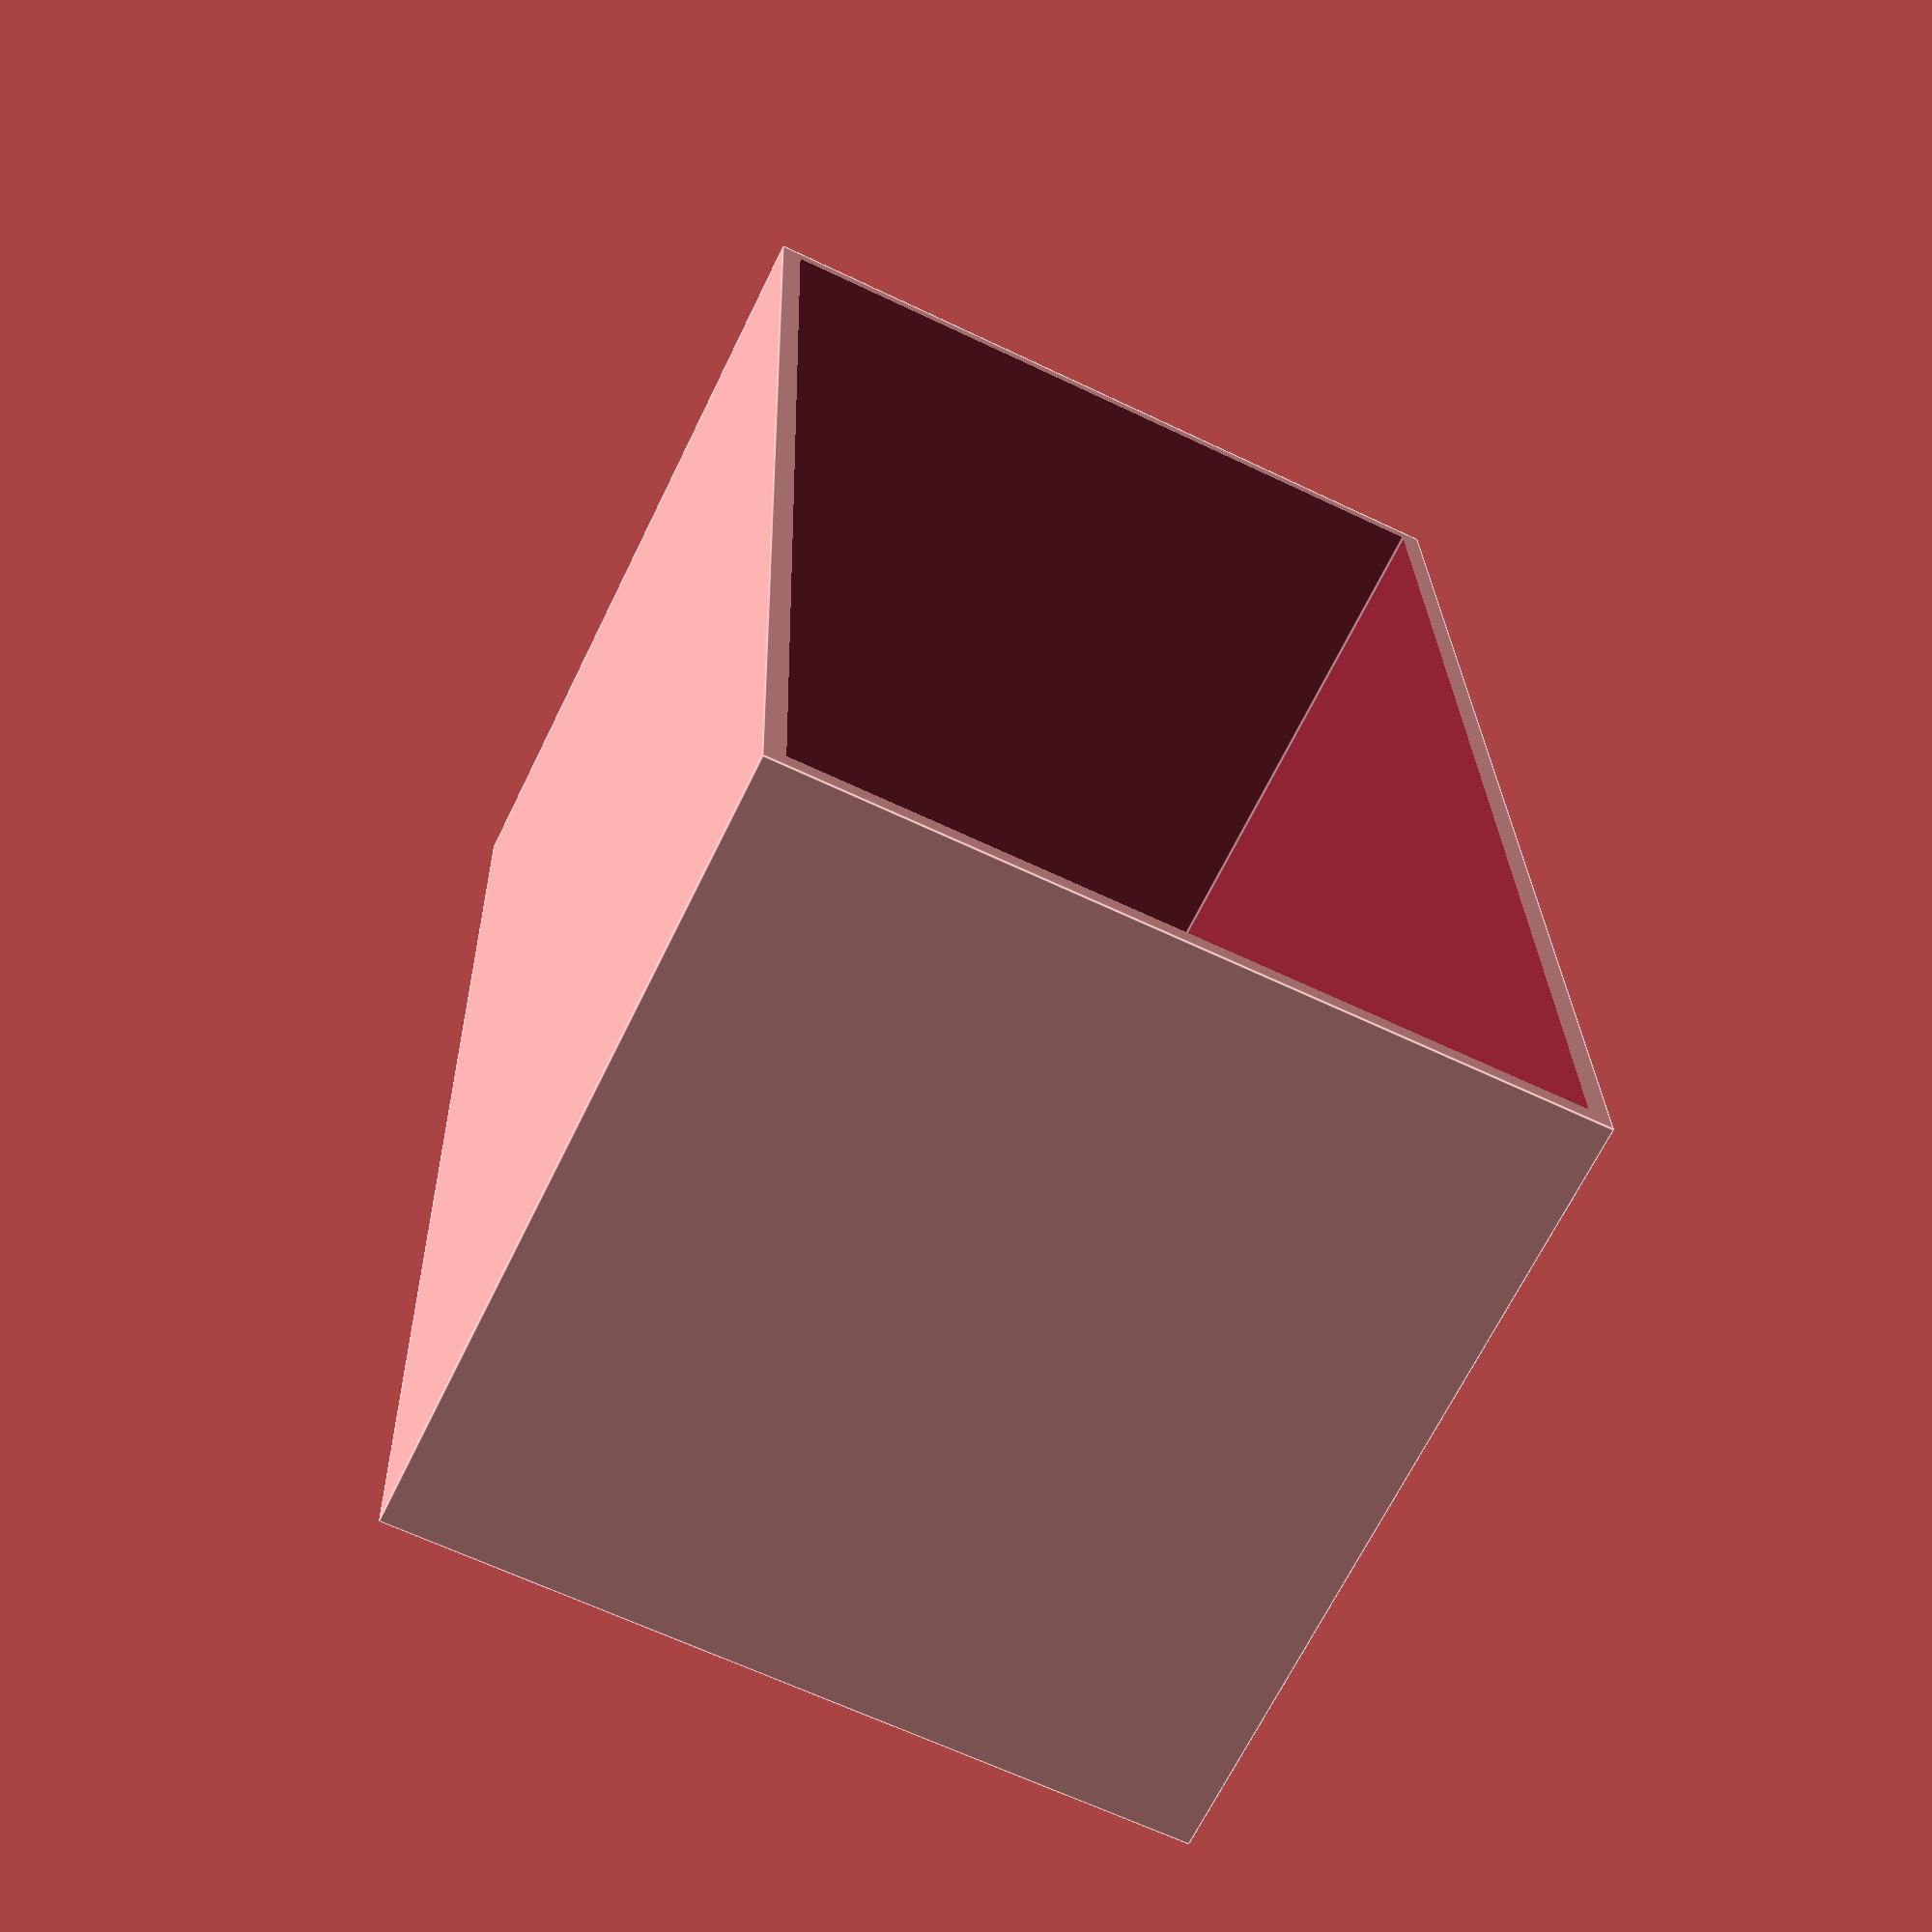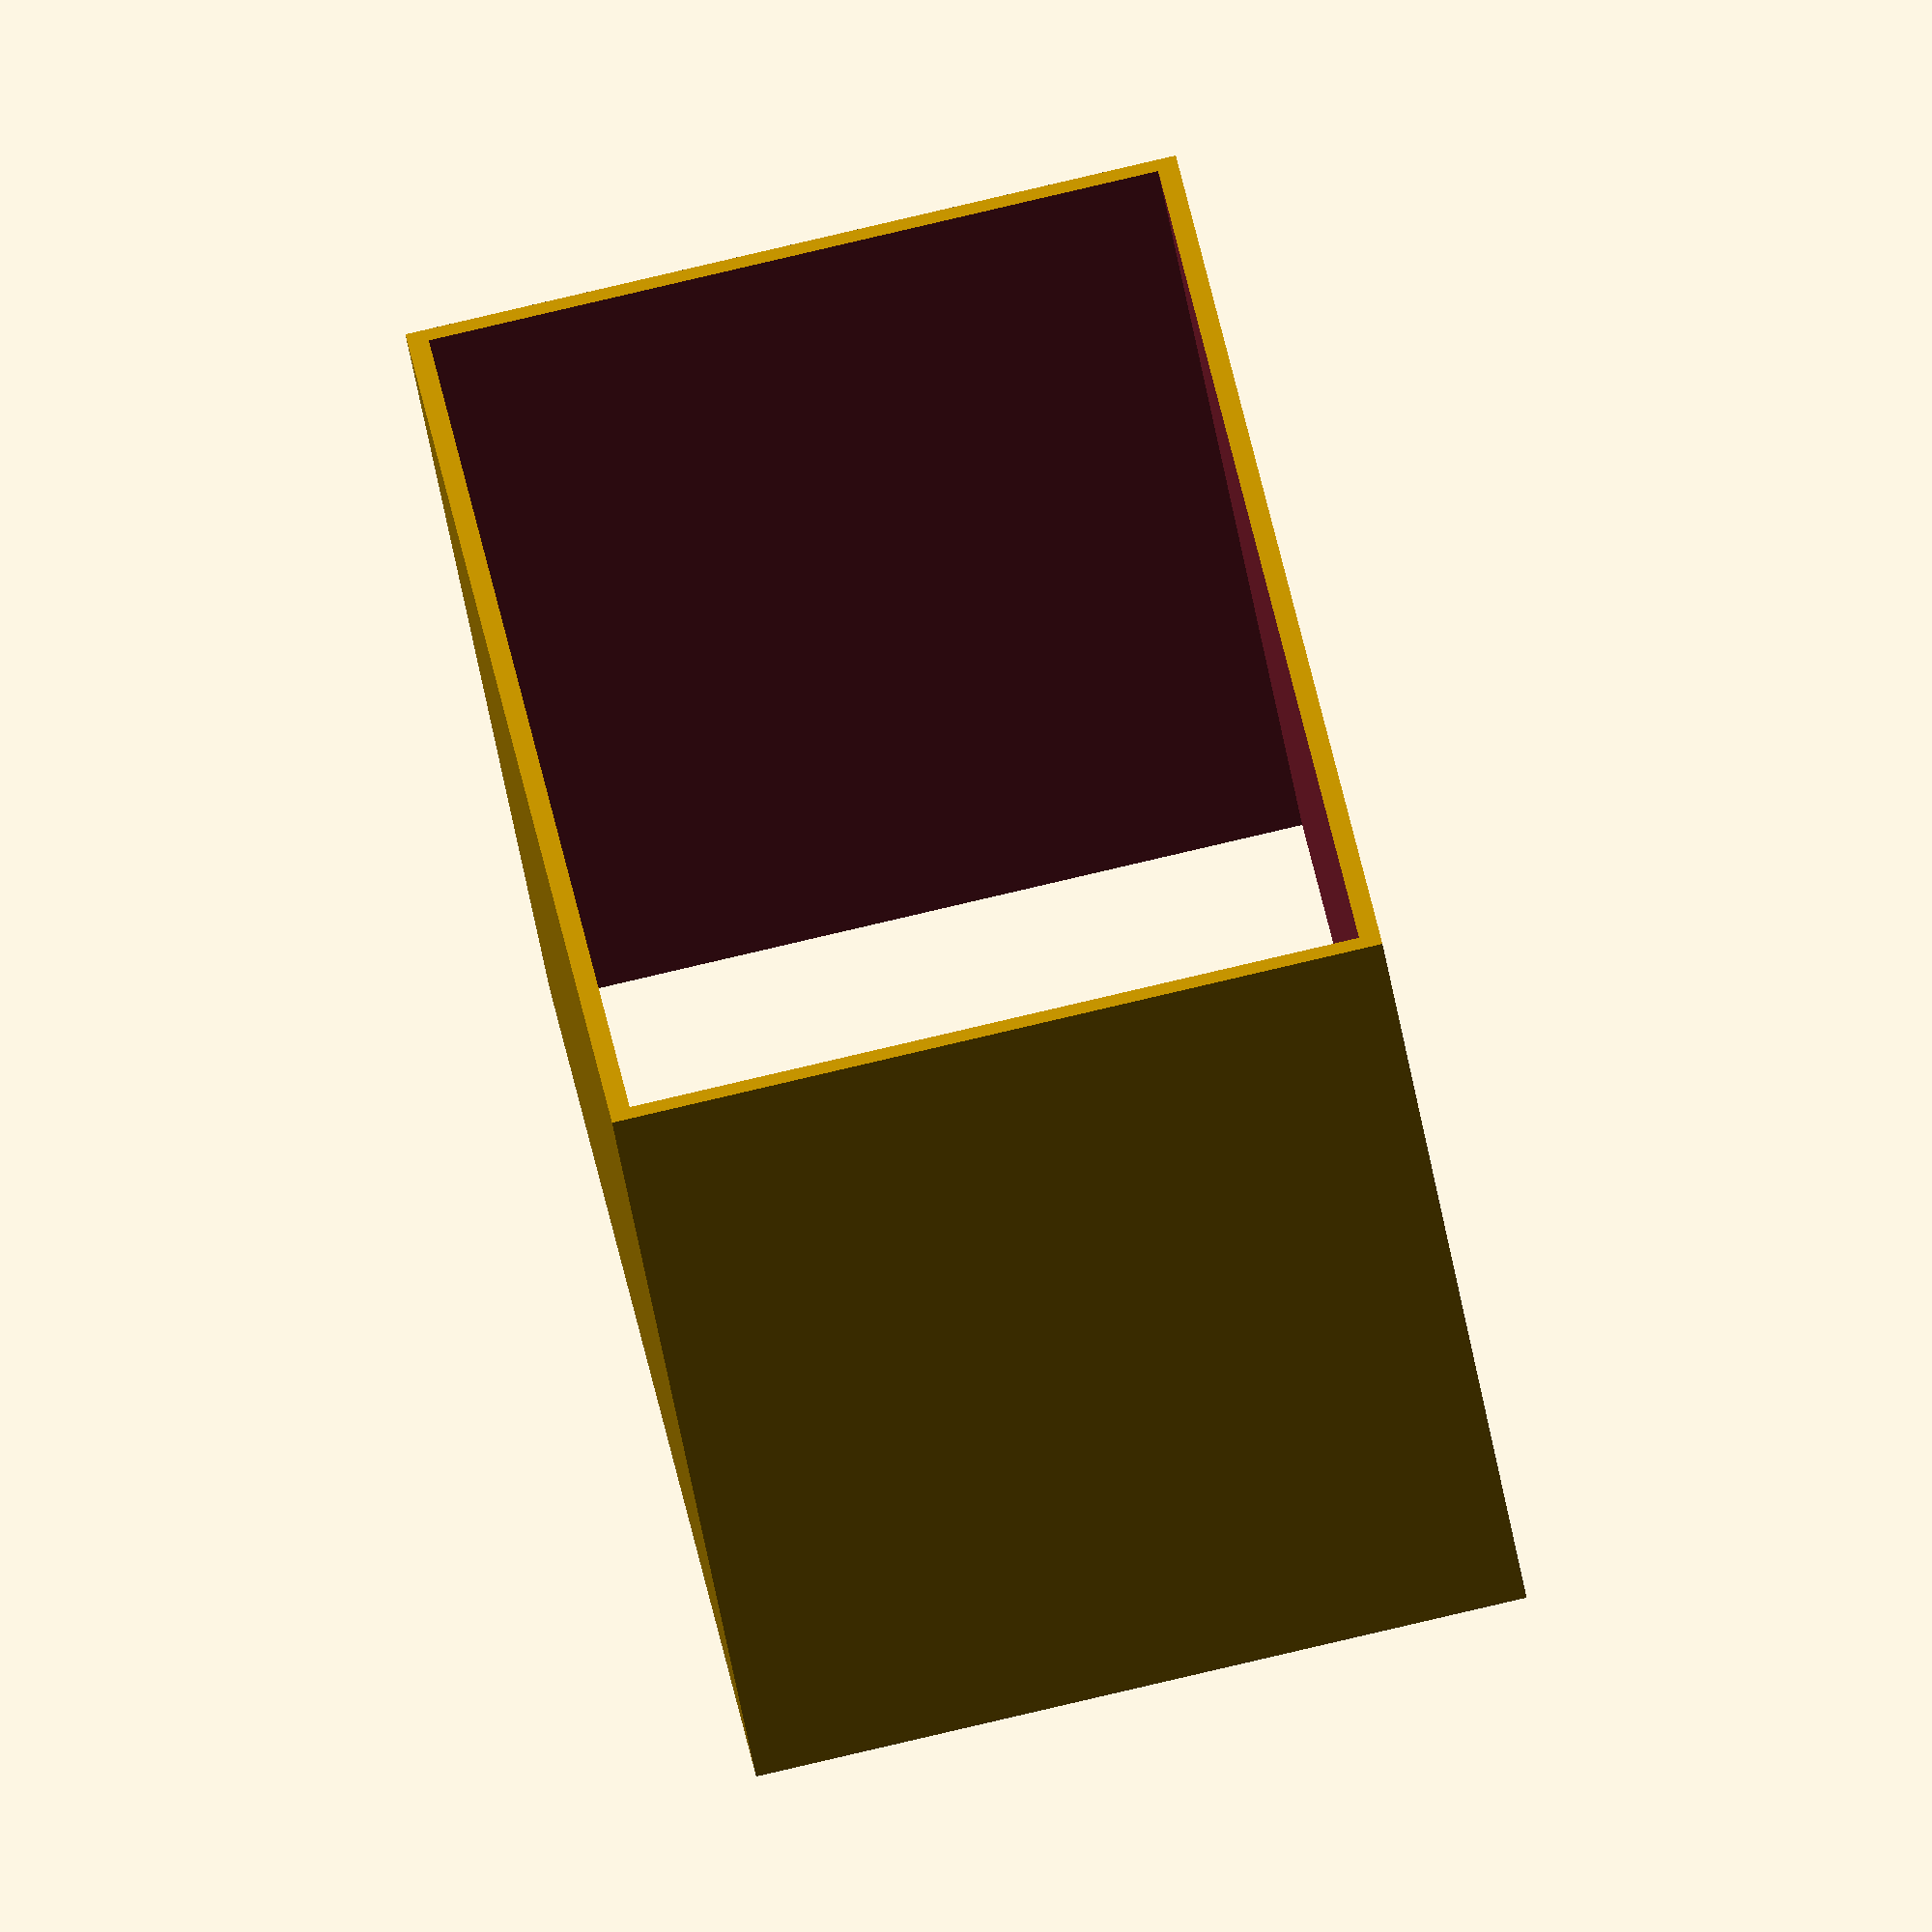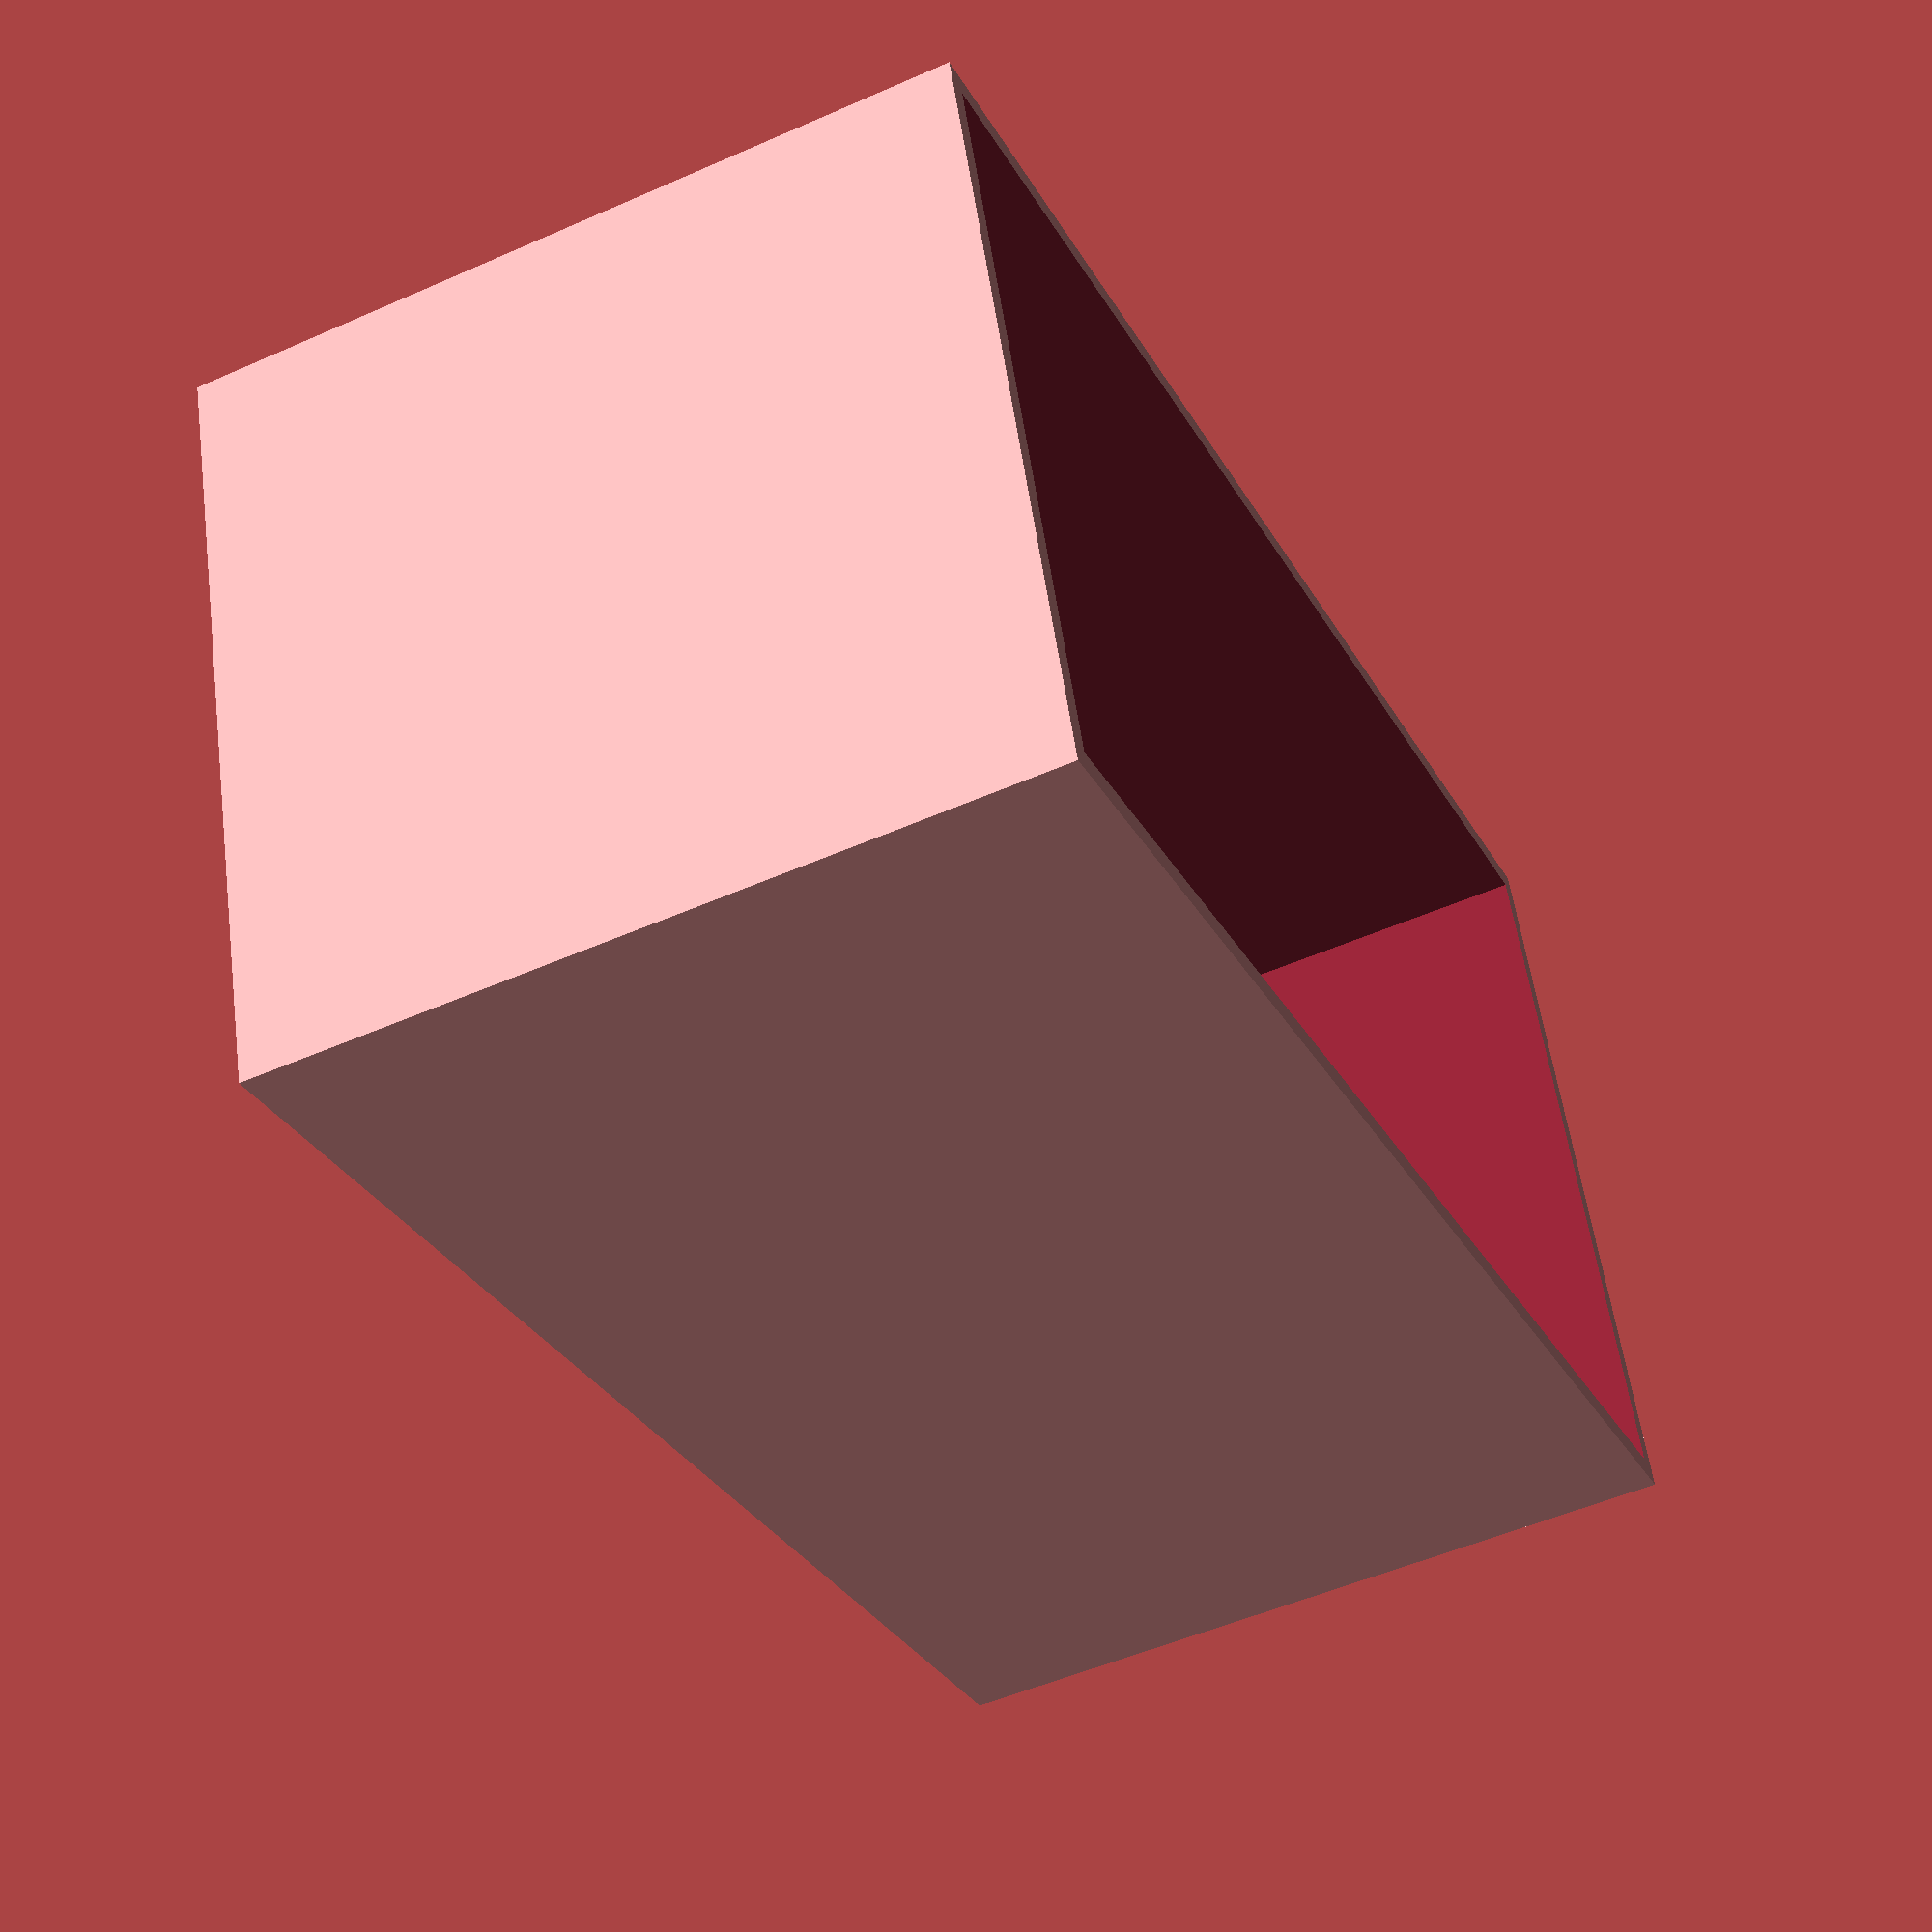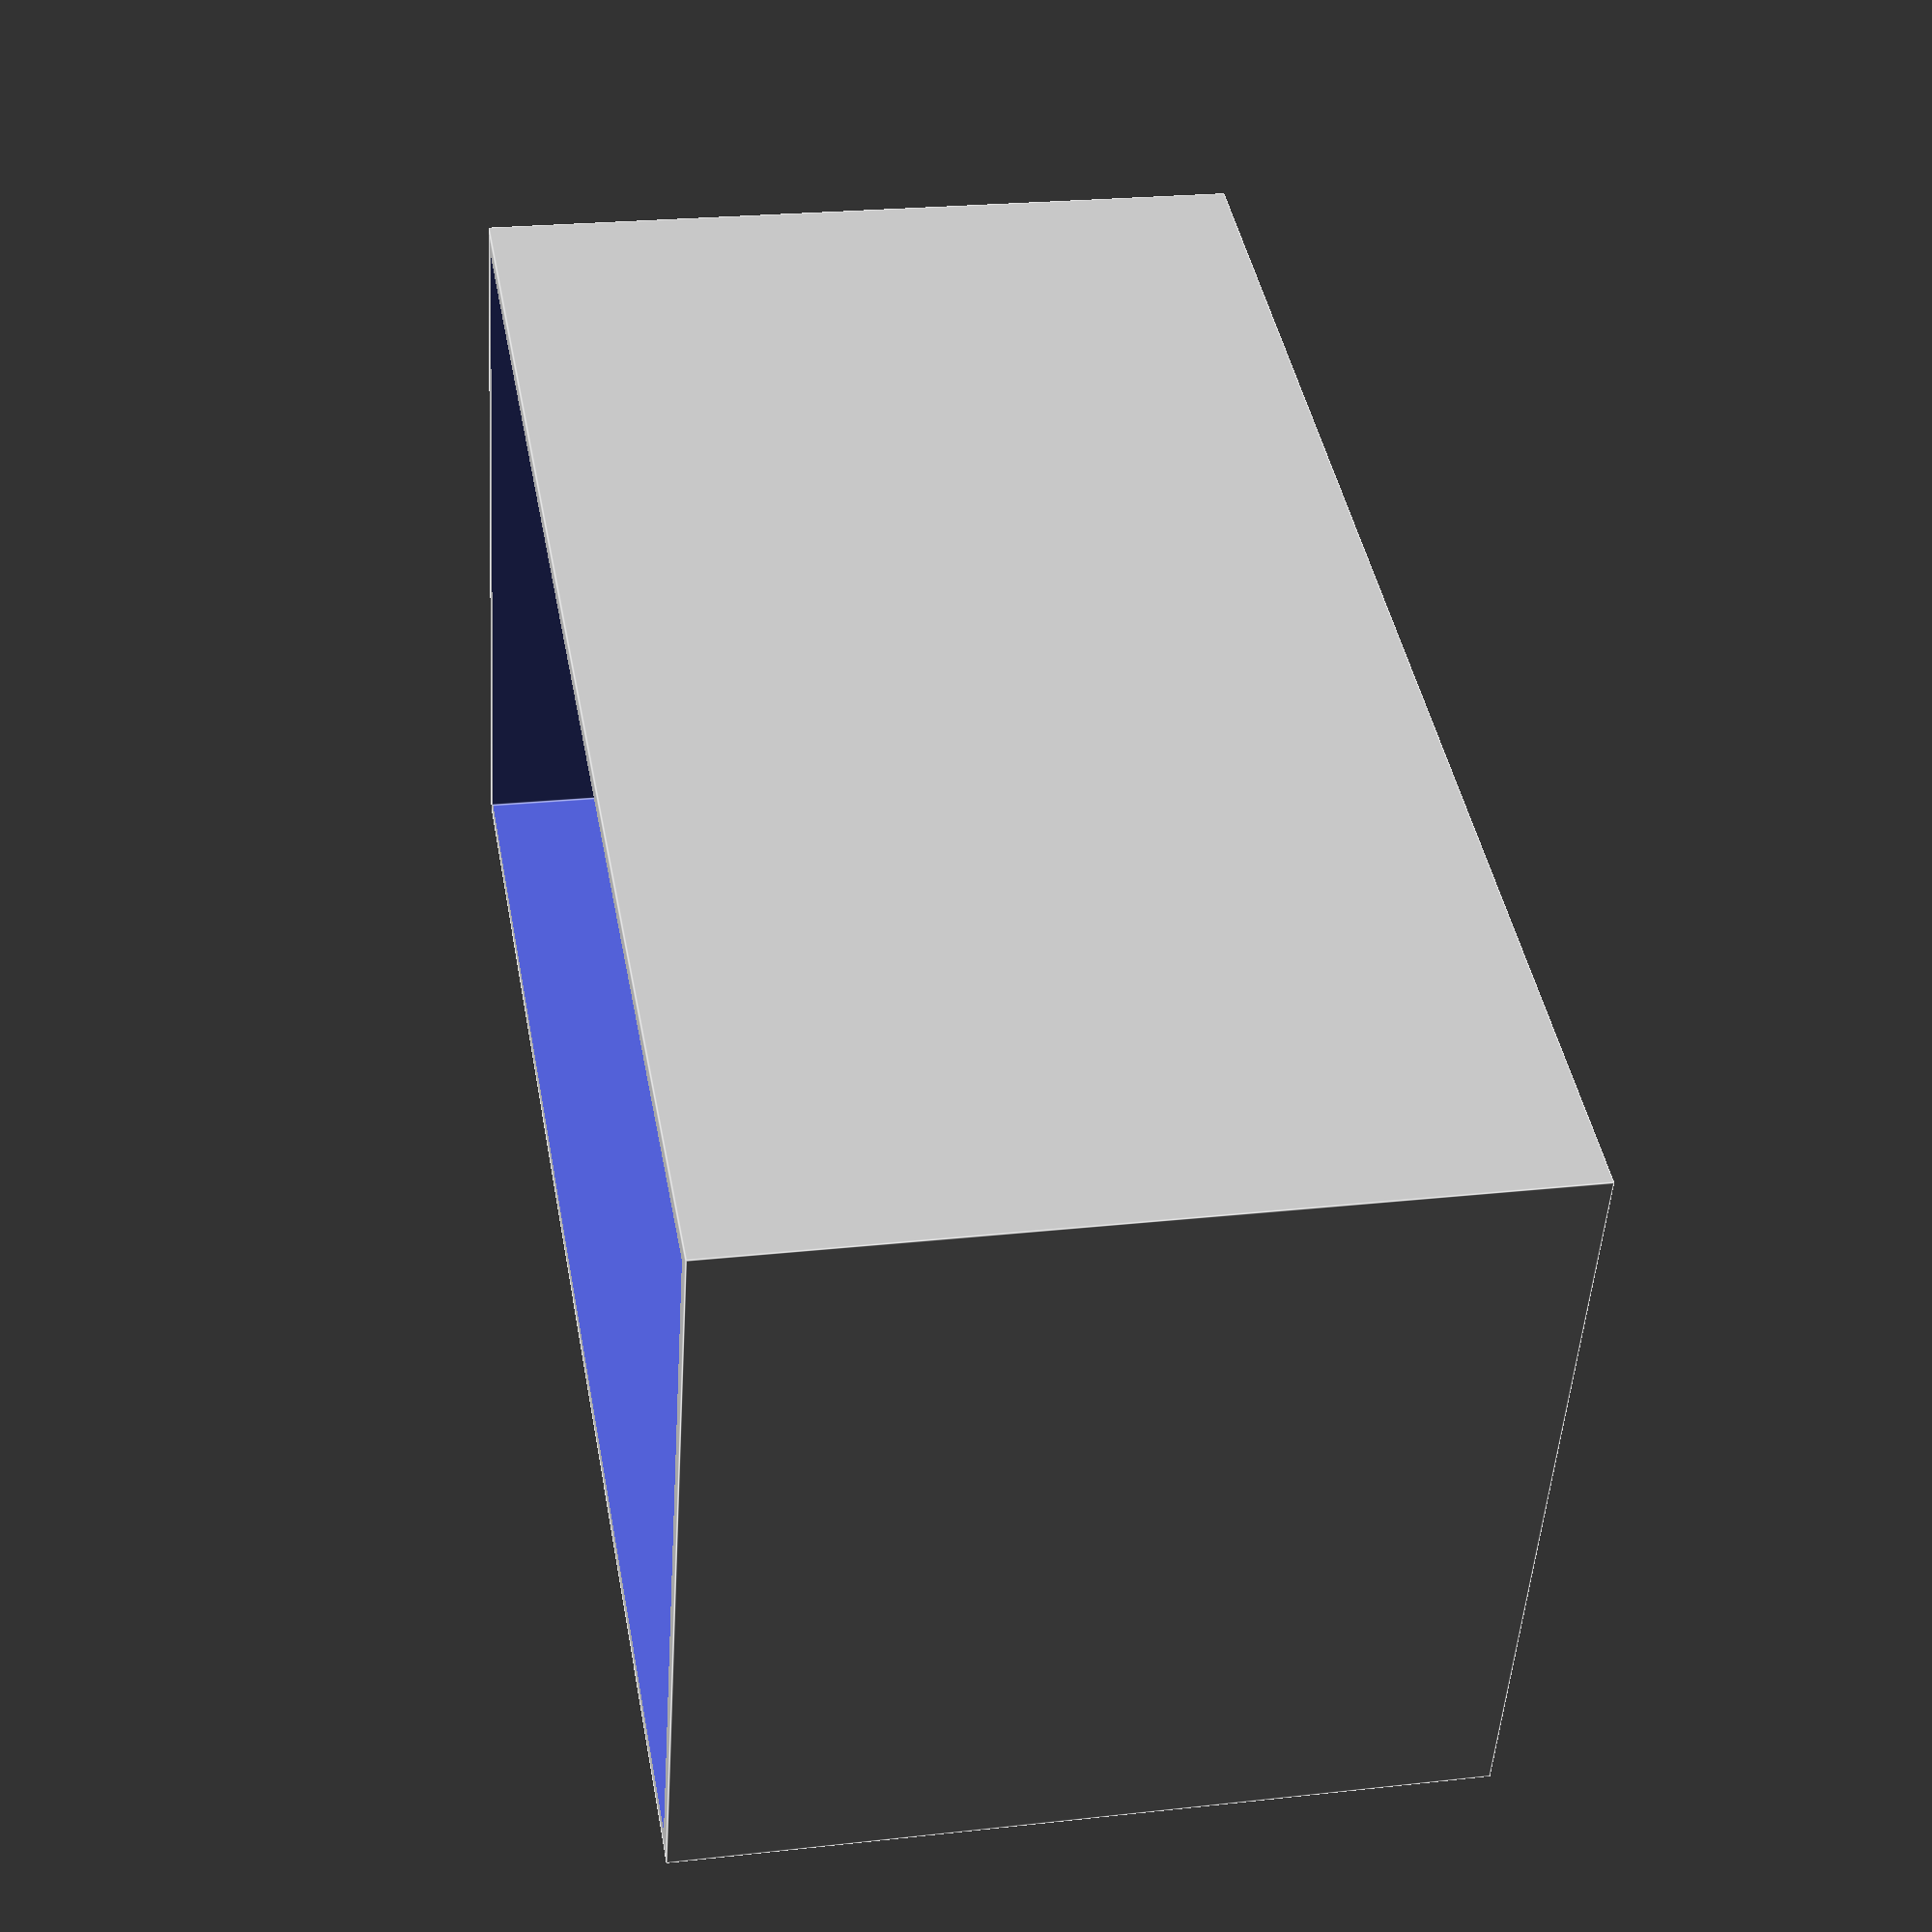
<openscad>
// KingsOfAirAndSteam

wall = 0.8;
flr = 0.6;

// ships tray
module shipsTray() {
    cx = (210 - wall*5) / 4;
    cy = 60;
    difference() {
        cube([210,60*2+wall*3,37]);
        for (x=[0:3])
            for (y=[0:1])
                translate([wall+x*(wall+cx),wall+y*(wall+cy),flr])
                    cube([cx,cy,99]);
    }
}

//shipsTray();

// big hex stabilizers
module cornerBox() {
    difference() {
        z = 0.6;
        x1 = z * 105;
        y1 = 83 - z * (60);
        linear_extrude(14) polygon([[0,0],[105,0], [105,23], [0,83]]);
        translate([0,0,flr]) linear_extrude(14) {
            offset(delta=-wall) polygon([[0,0],[0,y1],[x1,0]]);
            offset(delta=-wall) polygon([[0,y1],[x1,0],[x1,y1]]);
            offset(delta=-wall) polygon([[0,y1],[0,83],[x1,y1]]);
            offset(delta=-wall) polygon([[x1,y1],[105,23],[105,0],[x1,0]]);
        }
    }
}

//cornerBox();

//scale([-1,1,1]) cornerBox();

function solveY(x) = (x < 105)? 106 - x/105 * 60 : (x - 105)/105 * 60 + 46;

module resourceTray() {
    difference() {
        z = 0.6;
        x1 = 35;
        x2 = 80;
        x3 = 210 - x2;
        x4 = 210 - x1;
        linear_extrude(14) polygon([[0,0],[210,0], [210,106], [105,46], [0,106]]);
        translate([0,0,flr]) linear_extrude(14) {
            offset(delta=-wall) polygon([[0,0],[x1,0],[x1,solveY(x1)],[0,solveY(0)]]);
            offset(delta=-wall) polygon([[x1,0],[x2,0],[x2,solveY(x2)],[x1,solveY(x1)]]);
            offset(delta=-wall) polygon([[x2,0],[x3,0],[x3,solveY(x3)],[105,46],[x2,solveY(x2)]]);
            offset(delta=-wall) polygon([[x3,0],[x4,0],[x4,solveY(x4)],[x3,solveY(x3)]]);
            offset(delta=-wall) polygon([[x4,0],[210,0],[210,solveY(210)],[x4,solveY(x4)]]);
        }
    }
}

//resourceTray();

//cornerBox();

module captainBox(nw) {
    gap = 0.8;
    thick = 35.4 - wall * 2 - gap;
    cell = (thick - ((nw+1) * wall)) / nw;
    echo(cell);
    difference() {
        cube([90+wall*2,thick,68+wall]);
        for (i=[0:nw-1]) {
            translate([wall,wall+i*(wall+cell),flr])
                cube([90,cell,99]);
        }
        translate([35,-1,30]) cube([20,99,99]);
        translate([45,-1,30]) rotate([-90,0,0]) cylinder(h=99,d=20);
    }
    
    translate([-wall-gap/2,40,0]) difference() {
        cube([90+wall*2+gap+wall*2,35.4,68+wall*2]);
        translate([wall,wall,flr]) cube([90+wall*2+gap,35.4-wall*2,99]);
        translate([45+wall*2+gap/2,-1,70]) rotate([-90,0,0]) cylinder(h=99,d=30);
    }
}

// captainBox(3);
//captainBox(4);

function sum(margin,list,stop) =
    margin + list[stop] + (stop? sum(margin,list,stop-1) : 0);


module moneyBox() {
    margin = 4;
    wells = [8,5,5,4,3,2];
    multmatrix([[1 ,0 ,0, 0], [0, 1, 0.4, 0], [0, 0, 1, 0]]) difference() {
        cube([103+wall*2,wall+sum(margin+wall,wells,len(wells)-1),49]);
        for(i=[0:len(wells)-1])
            translate([wall,wall+(i?sum(margin+wall,wells,i-1):0),flr]) 
                cube([103,margin+wells[i],99]);
        translate([(103+wall*2)/2,-1,48]) rotate([-90,0,0]) cylinder(h=99,d=60);
    }
}

// rotate([17,0,0]) 
//moneyBox();

// spacer
difference() {
    cube([58,30,30]);
    translate([wall,wall,-1]) cube([58-wall*2,30-wall*2,99]);
}
</openscad>
<views>
elev=246.7 azim=88.5 roll=205.9 proj=p view=edges
elev=57.2 azim=262.1 roll=10.5 proj=o view=solid
elev=50.5 azim=17.8 roll=115.9 proj=p view=solid
elev=157.1 azim=160.9 roll=280.8 proj=p view=edges
</views>
